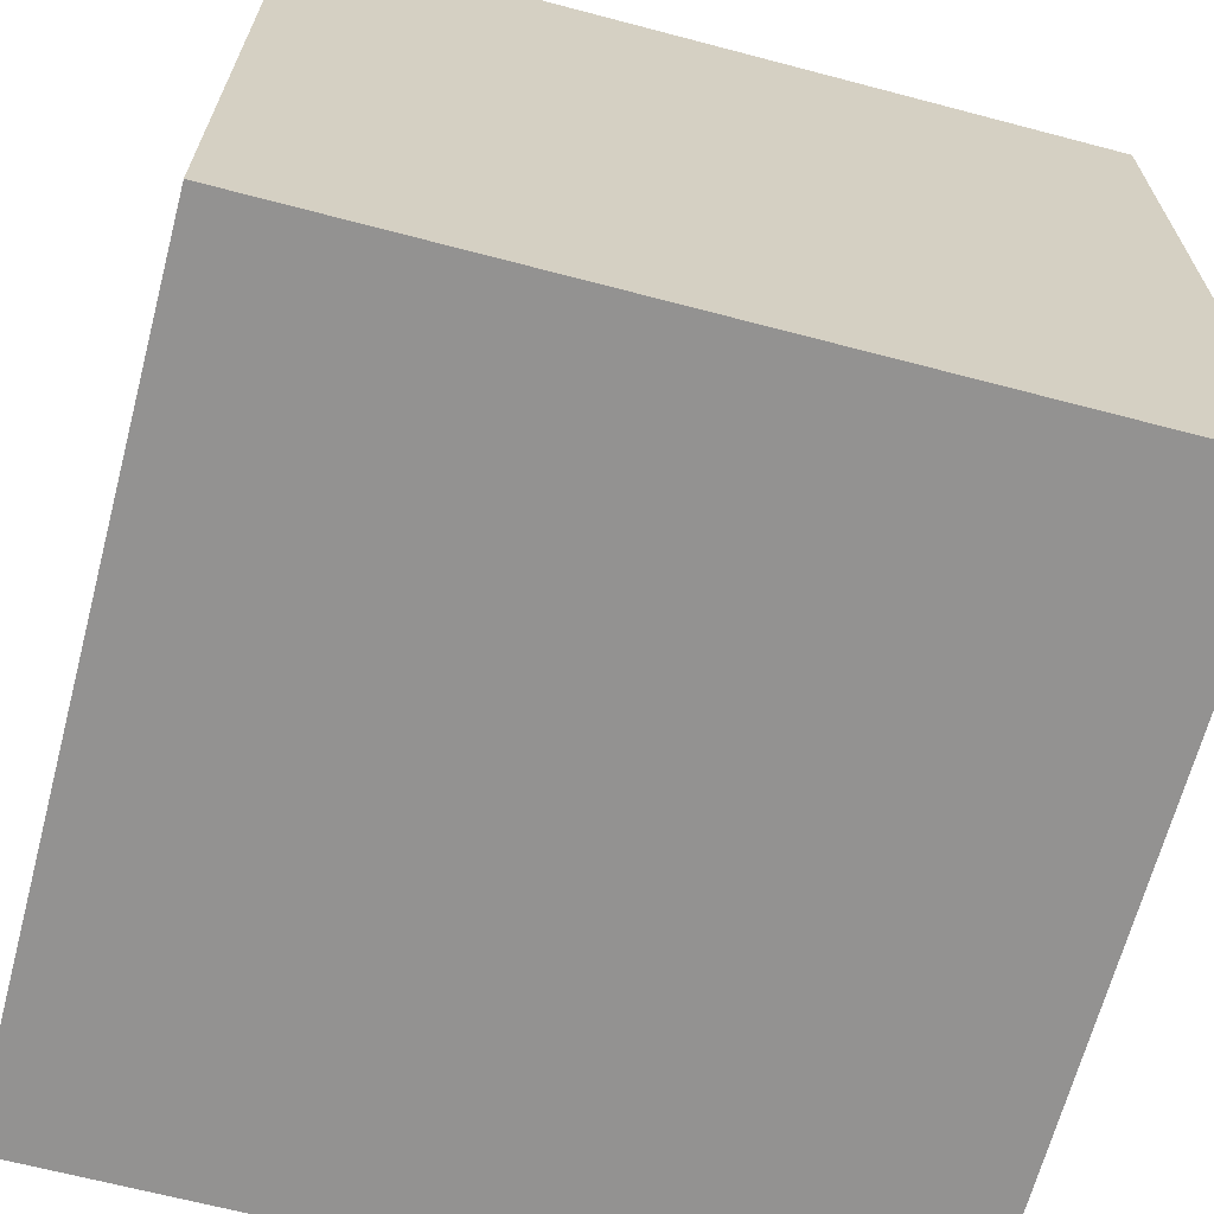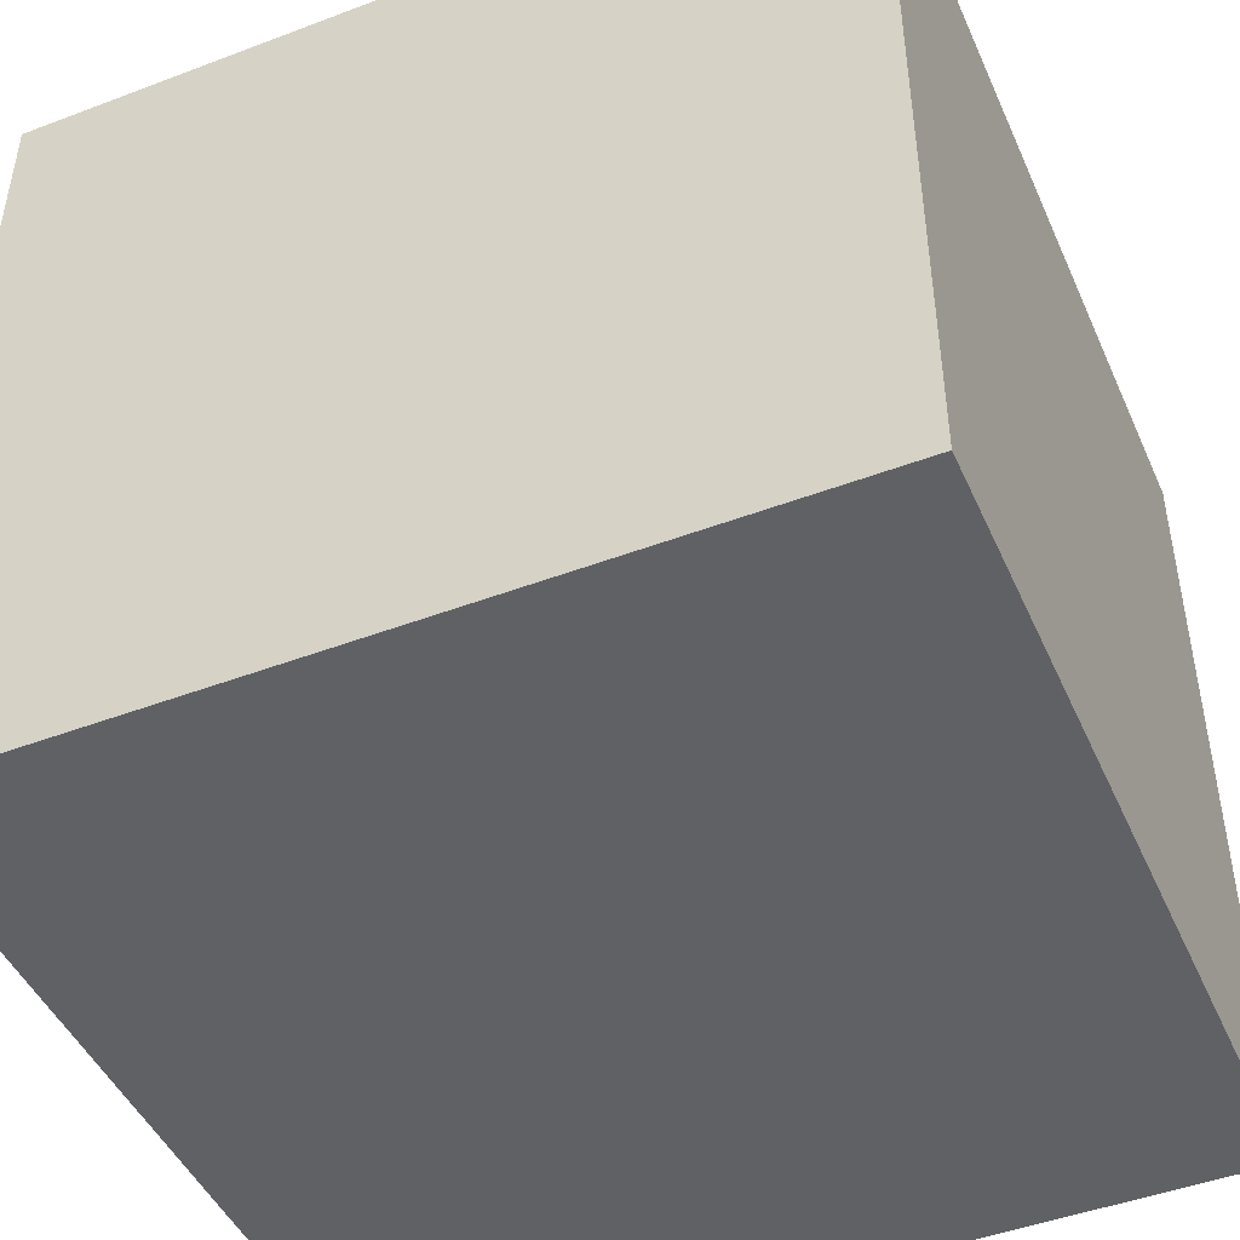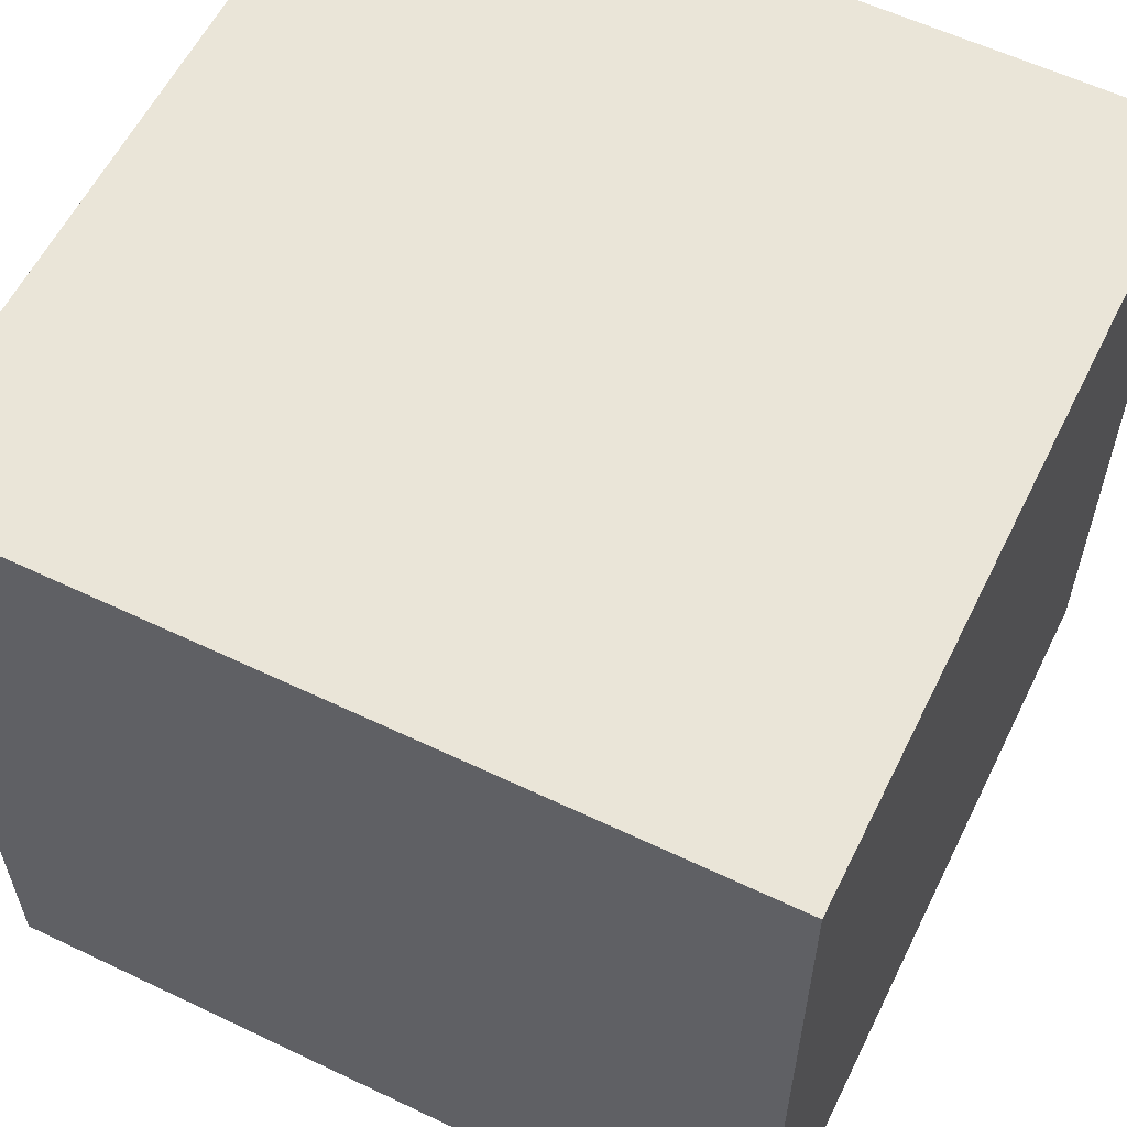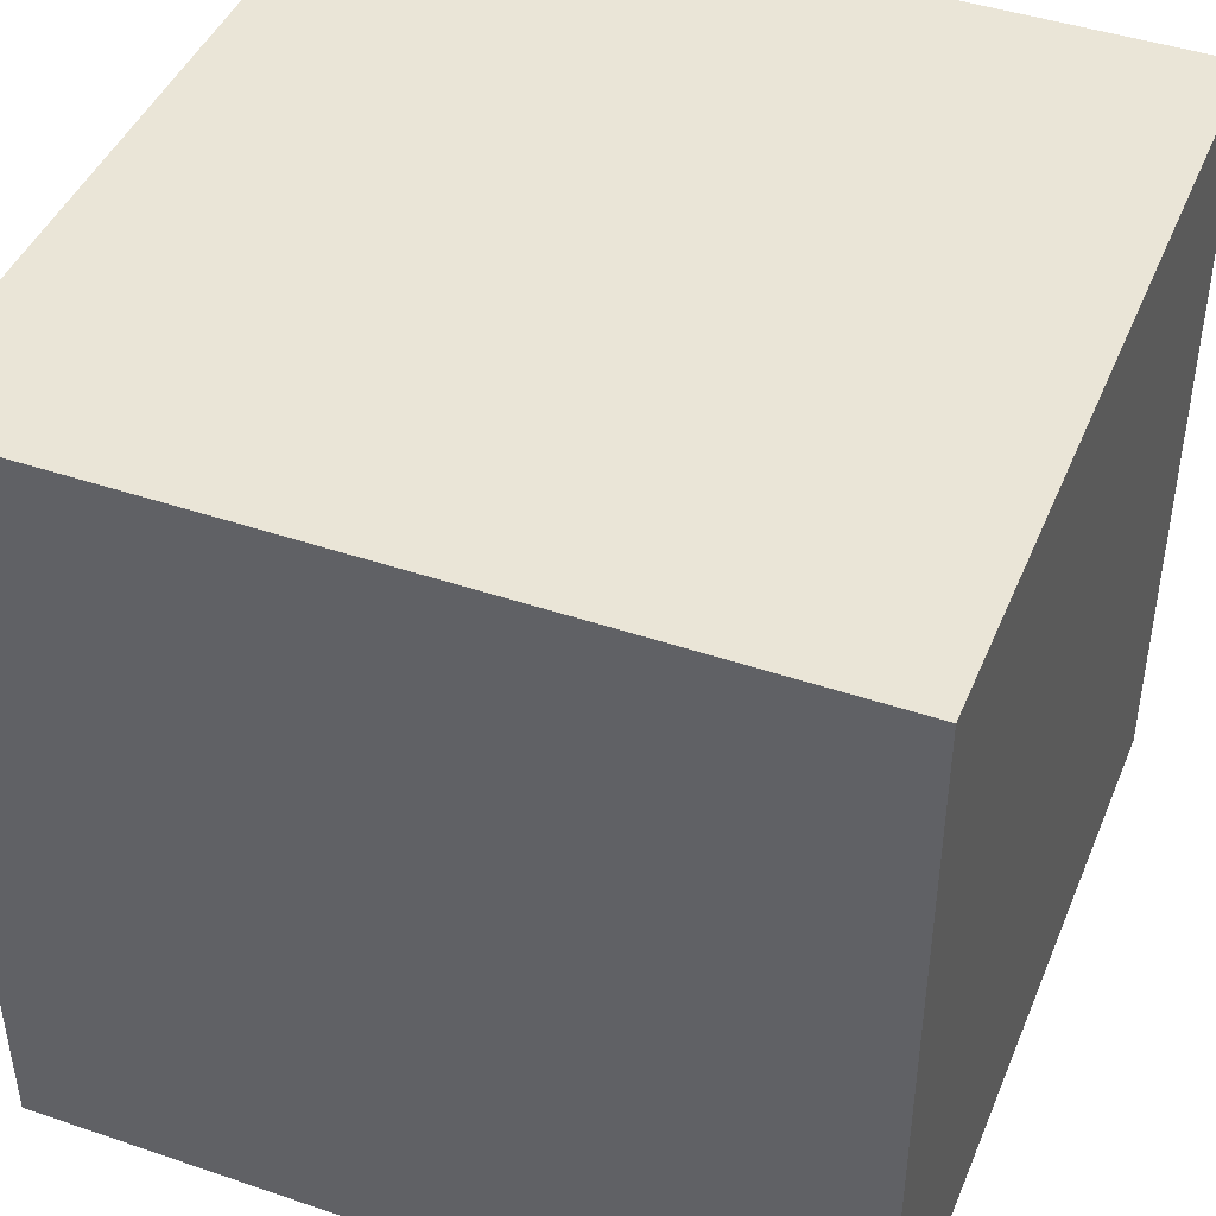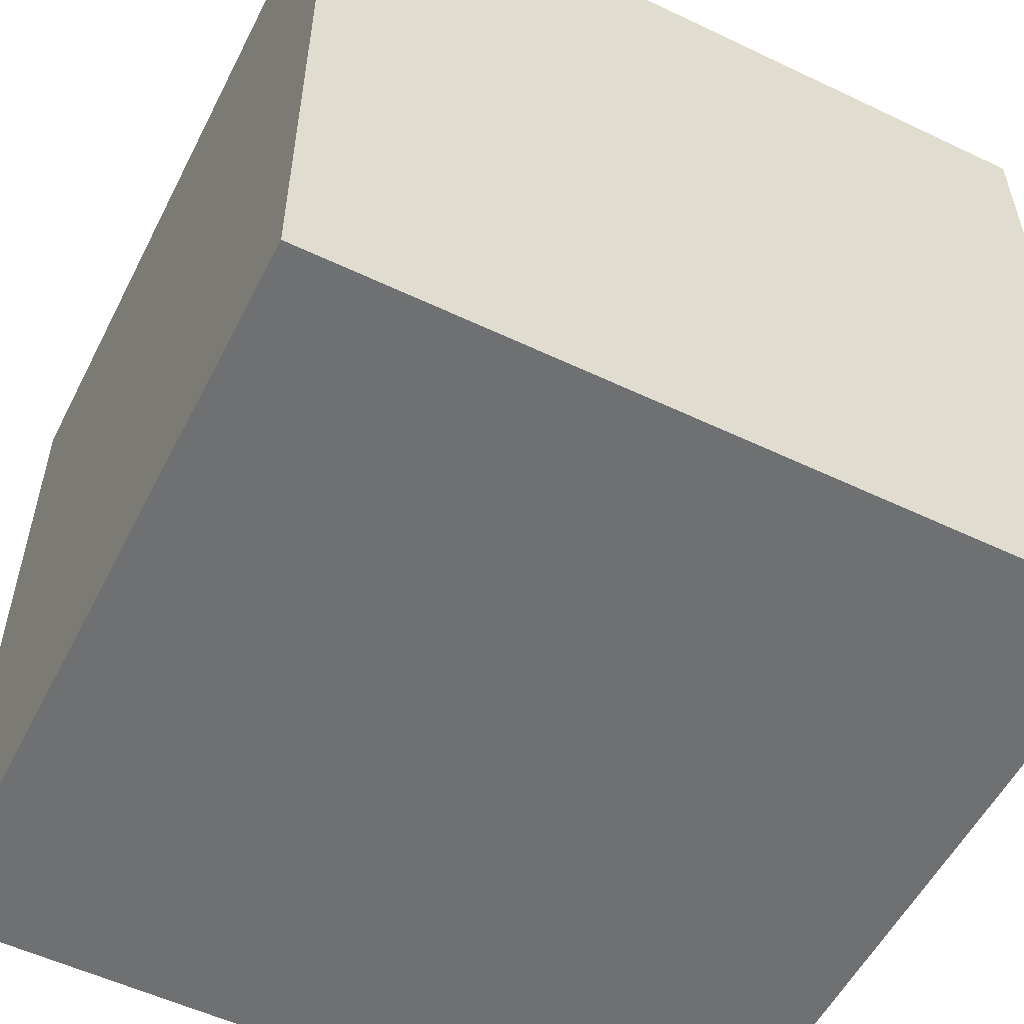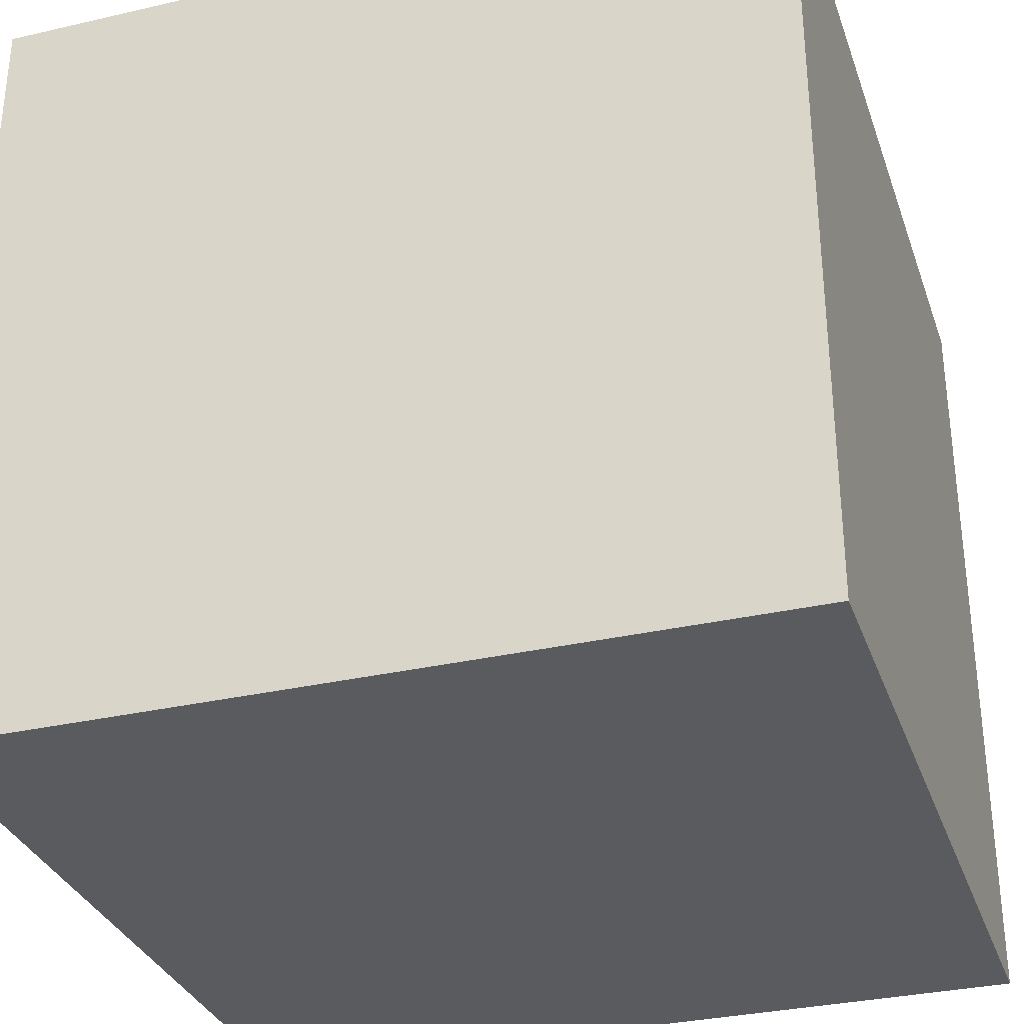
<metadata>
{"format":"obj","ext":"obj","renderer":"f3d","projection":"perspective","resolution":1024,"background":"white","views":[{"elev":-66.4,"azim":-104.8,"up":"+Y"},{"elev":-46.6,"azim":-66.7,"up":"+Y"},{"elev":58.8,"azim":-63.8,"up":"+Y"},{"elev":44.1,"azim":111.7,"up":"+Y"},{"elev":-54.9,"azim":63.3,"up":"+Y"},{"elev":-32.4,"azim":-72.2,"up":"+Z"}]}
</metadata>
<code>
v -0.5 -0.5 0.5
v 0.5 -0.5 0.5
v 0.5 0.5 0.5
v -0.5 0.5 0.5
v -0.5 0.5 -0.5
v 0.5 0.5 -0.5
v 0.5 -0.5 -0.5
v -0.5 -0.5 -0.5
f 1 2 3 4
f 5 6 7 8
f 8 7 2 1
f 7 6 3 2
f 6 5 4 3
f 5 8 1 4

</code>
